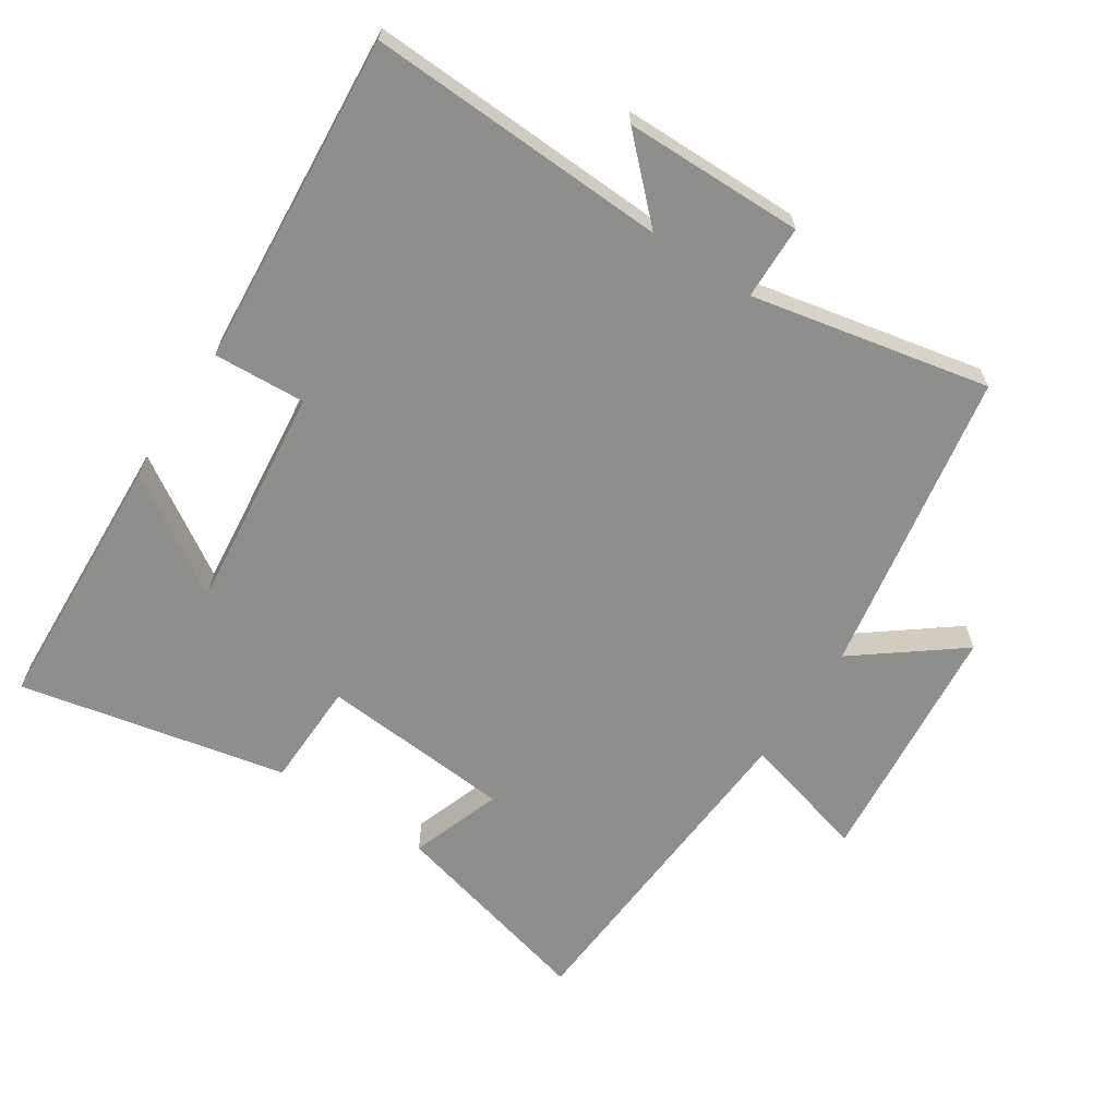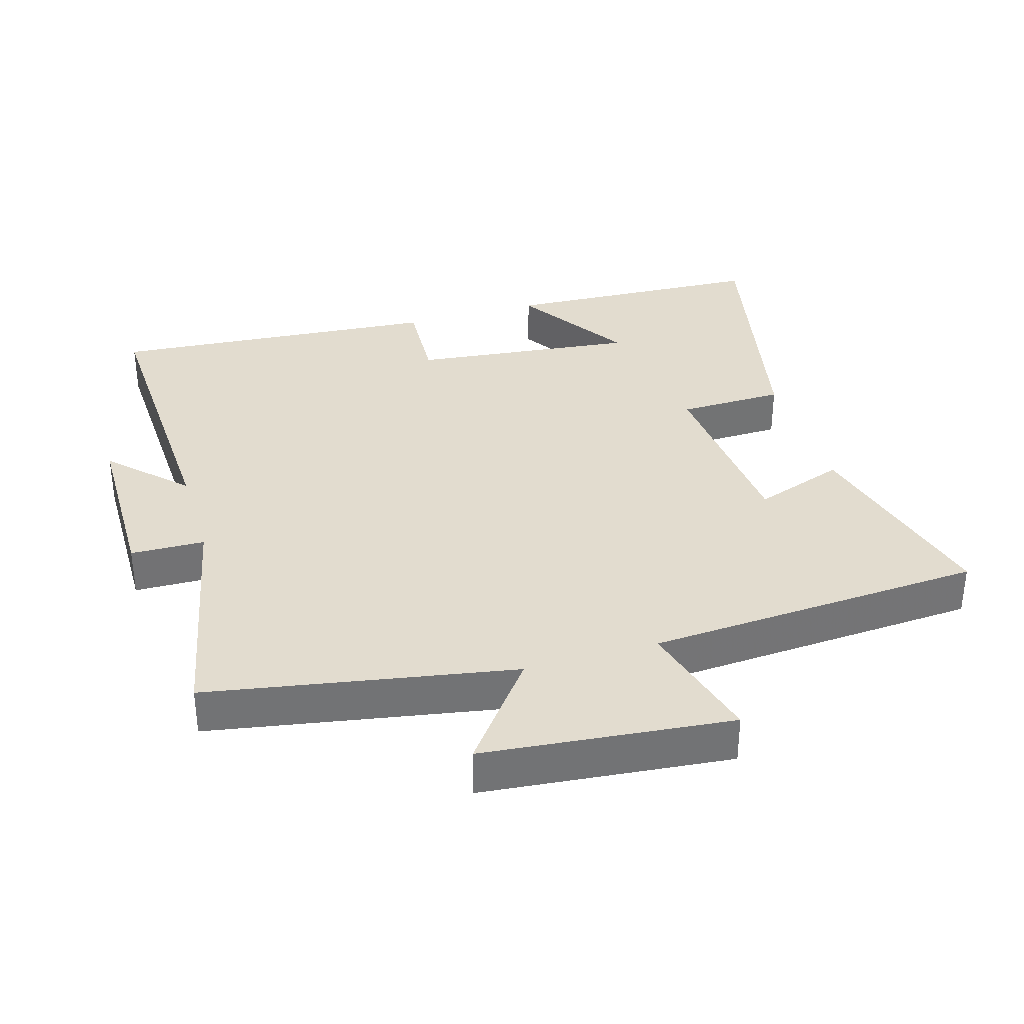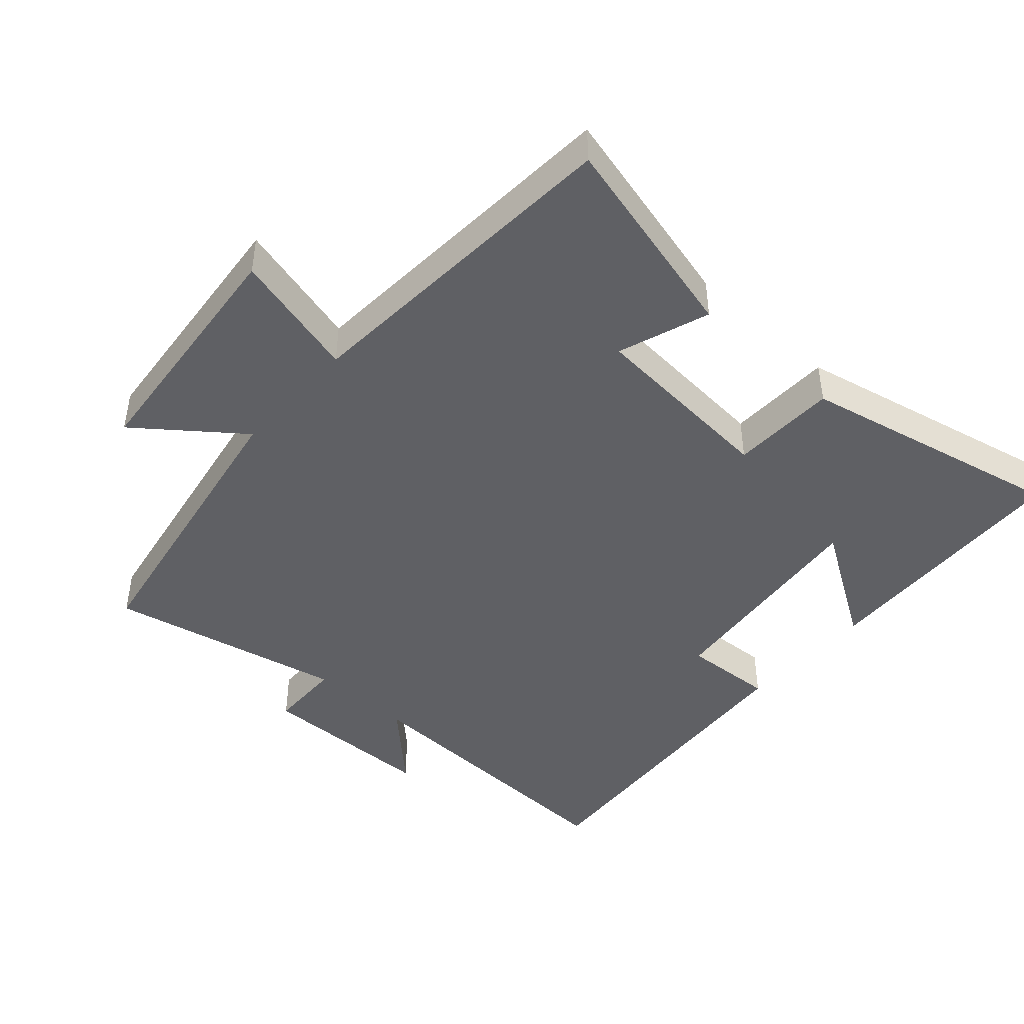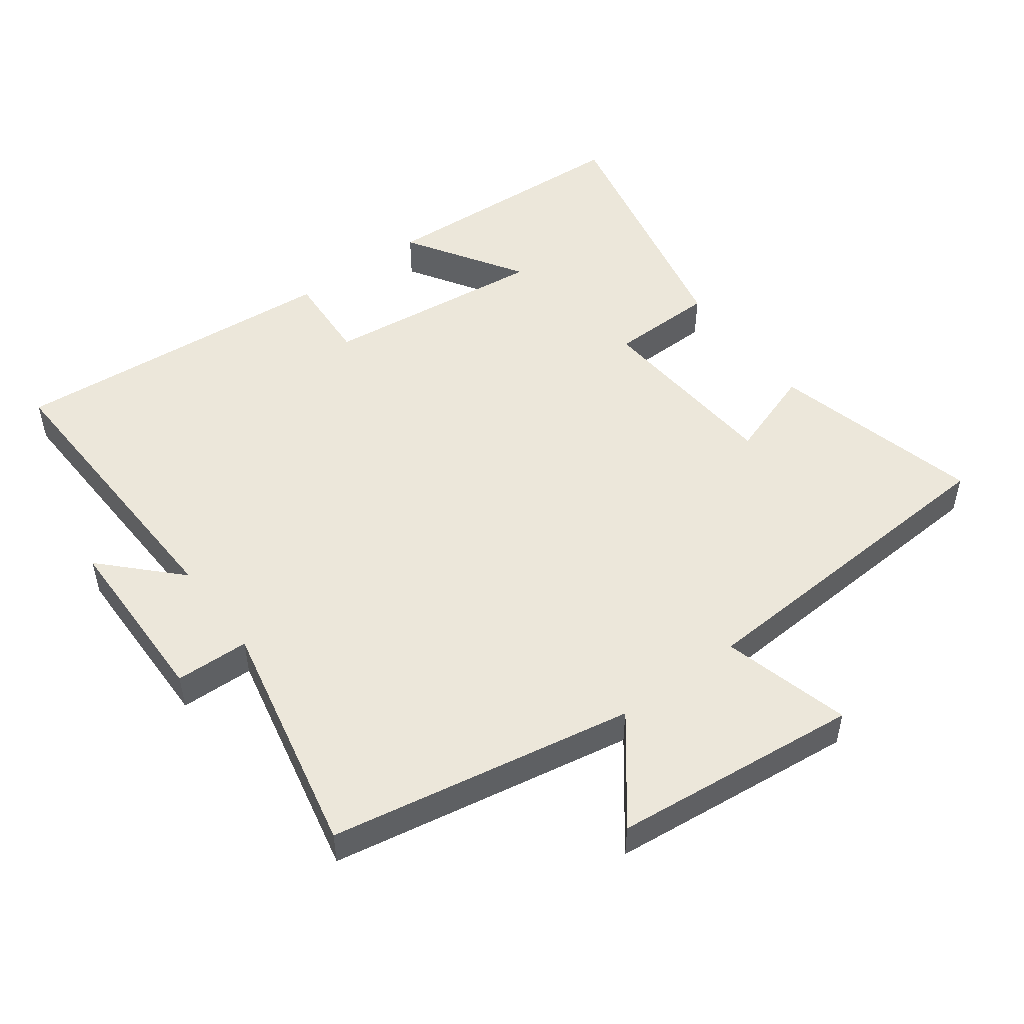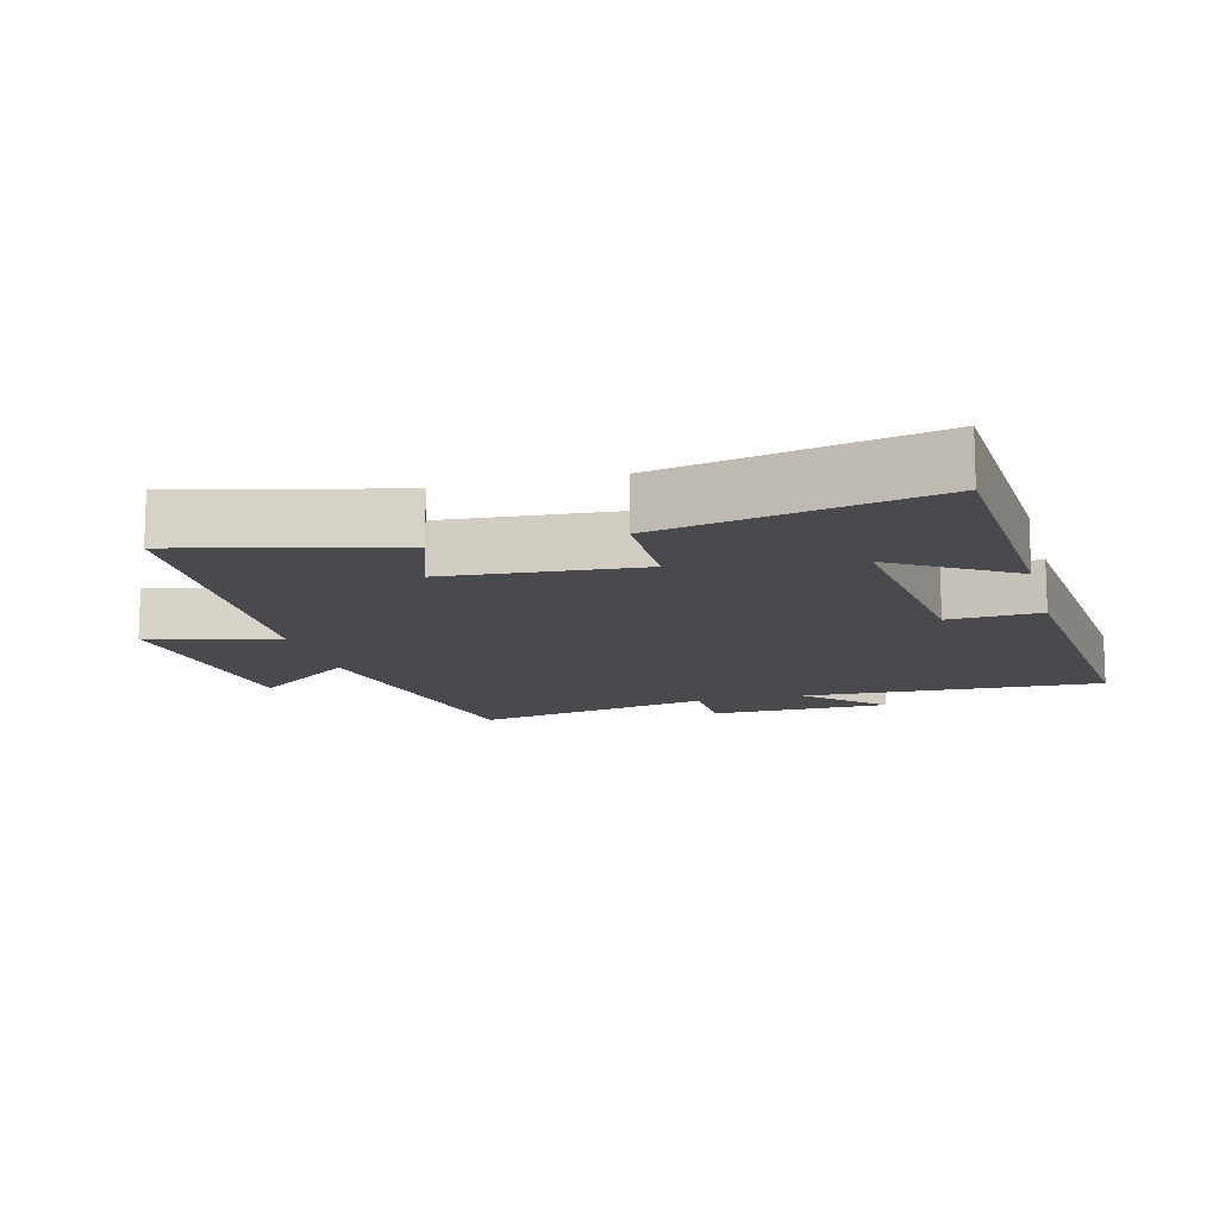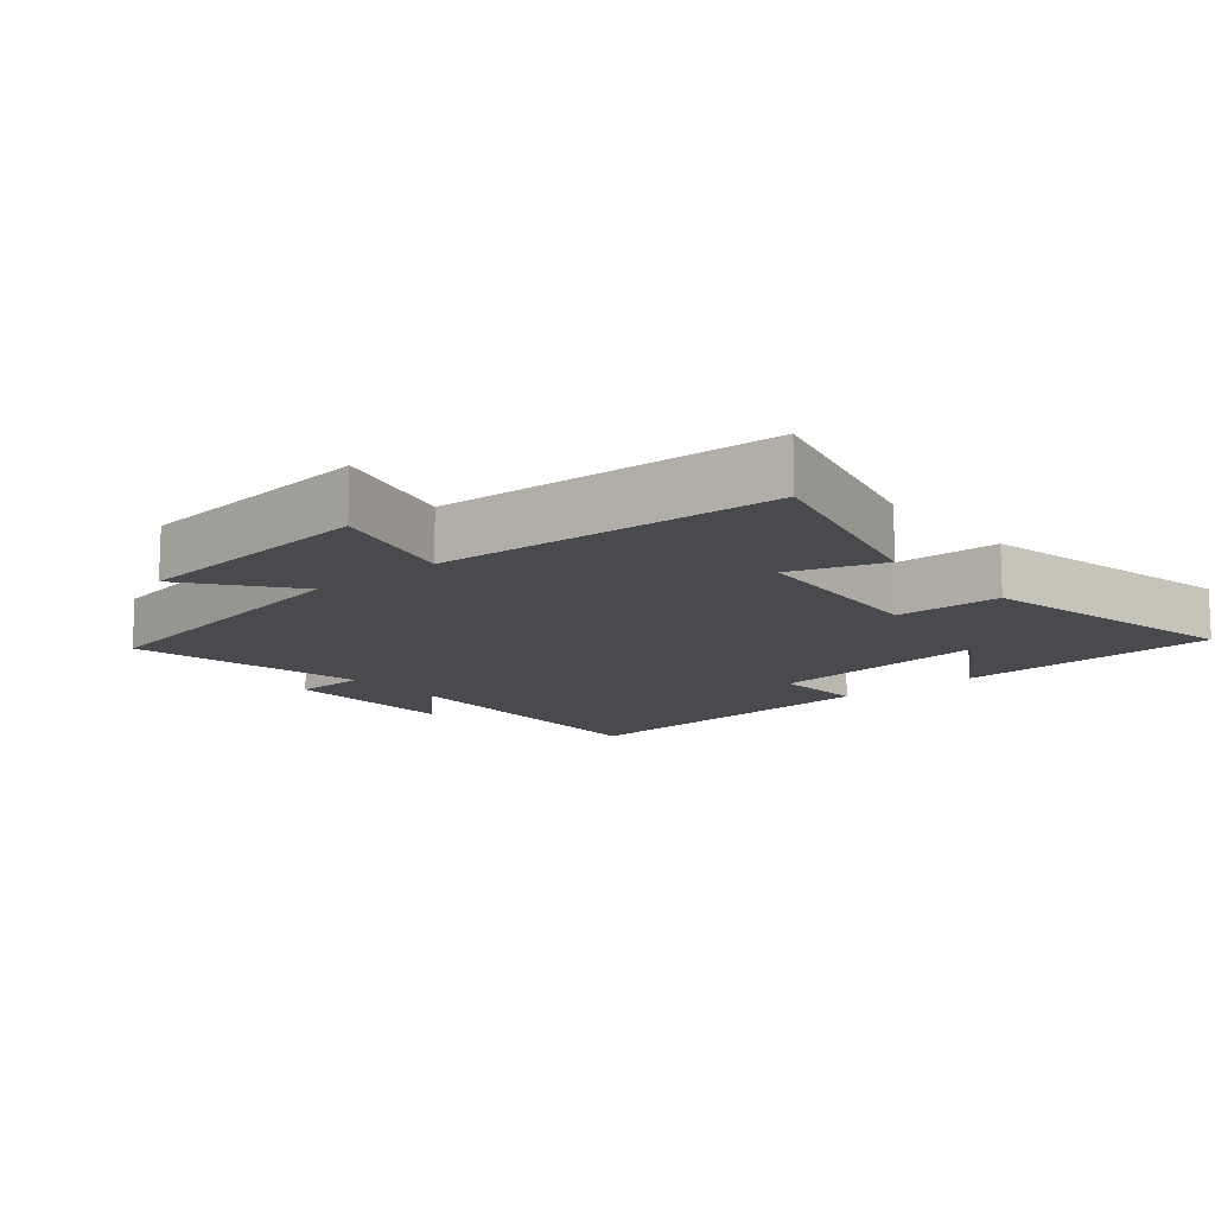
<metadata>
{"format":"obj","ext":"obj","renderer":"f3d","projection":"perspective","resolution":1024,"background":"white","views":[{"elev":-64.8,"azim":-123.5,"up":"+Y"},{"elev":34.6,"azim":-16.8,"up":"+Y"},{"elev":-44.7,"azim":48.0,"up":"+Y"},{"elev":50.4,"azim":-36.6,"up":"+Y"},{"elev":-12.8,"azim":104.8,"up":"+Y"},{"elev":-12.9,"azim":40.0,"up":"+Y"}]}
</metadata>
<code>
v -0.517 0.07 -0.54
v -0.5 0.07 -0.095
v -0.606 0.07 -0.204
v -0.61 0.07 0.062
v -0.5 0.07 0.065
v -0.575 0.07 0.418
v -0.123 0.07 0.5
v -0.241 0.07 0.652
v 0.127 0.07 0.69
v 0.077 0.07 0.5
v 0.579 0.07 0.47
v 0.5 0.07 0.158
v 0.364 0.07 0.205
v 0.342 0.07 -0.081
v 0.5 0.07 -0.084
v 0.586 0.07 -0.48
v 0.193 0.07 -0.5
v 0.303 0.07 -0.326
v -0.031 0.07 -0.364
v -0.023 0.07 -0.5
v -0.517 0 -0.54
v -0.5 0 -0.095
v -0.606 0 -0.204
v -0.61 0 0.062
v -0.5 0 0.065
v -0.575 0 0.418
v -0.123 0 0.5
v -0.241 0 0.652
v 0.127 0 0.69
v 0.077 0 0.5
v 0.579 0 0.47
v 0.5 0 0.158
v 0.364 0 0.205
v 0.342 0 -0.081
v 0.5 0 -0.084
v 0.586 0 -0.48
v 0.193 0 -0.5
v 0.303 0 -0.326
v -0.031 0 -0.364
v -0.023 0 -0.5
f 19 20 1 2
f 18 19 2
f 15 16 17 18
f 14 15 18 2
f 13 14 2
f 10 11 12 13
f 10 13 2
f 7 8 9 10
f 5 6 7 10
f 5 10 2 3
f 3 4 5
f 22 21 40 39
f 22 39 38
f 38 37 36 35
f 22 38 35 34
f 22 34 33
f 33 32 31 30
f 22 33 30
f 30 29 28 27
f 30 27 26 25
f 23 22 30 25
f 25 24 23
f 1 21 22 2
f 2 22 23 3
f 3 23 24 4
f 4 24 25 5
f 5 25 26 6
f 6 26 27 7
f 7 27 28 8
f 8 28 29 9
f 9 29 30 10
f 10 30 31 11
f 11 31 32 12
f 12 32 33 13
f 13 33 34 14
f 14 34 35 15
f 15 35 36 16
f 16 36 37 17
f 17 37 38 18
f 18 38 39 19
f 19 39 40 20
f 20 40 21 1

</code>
